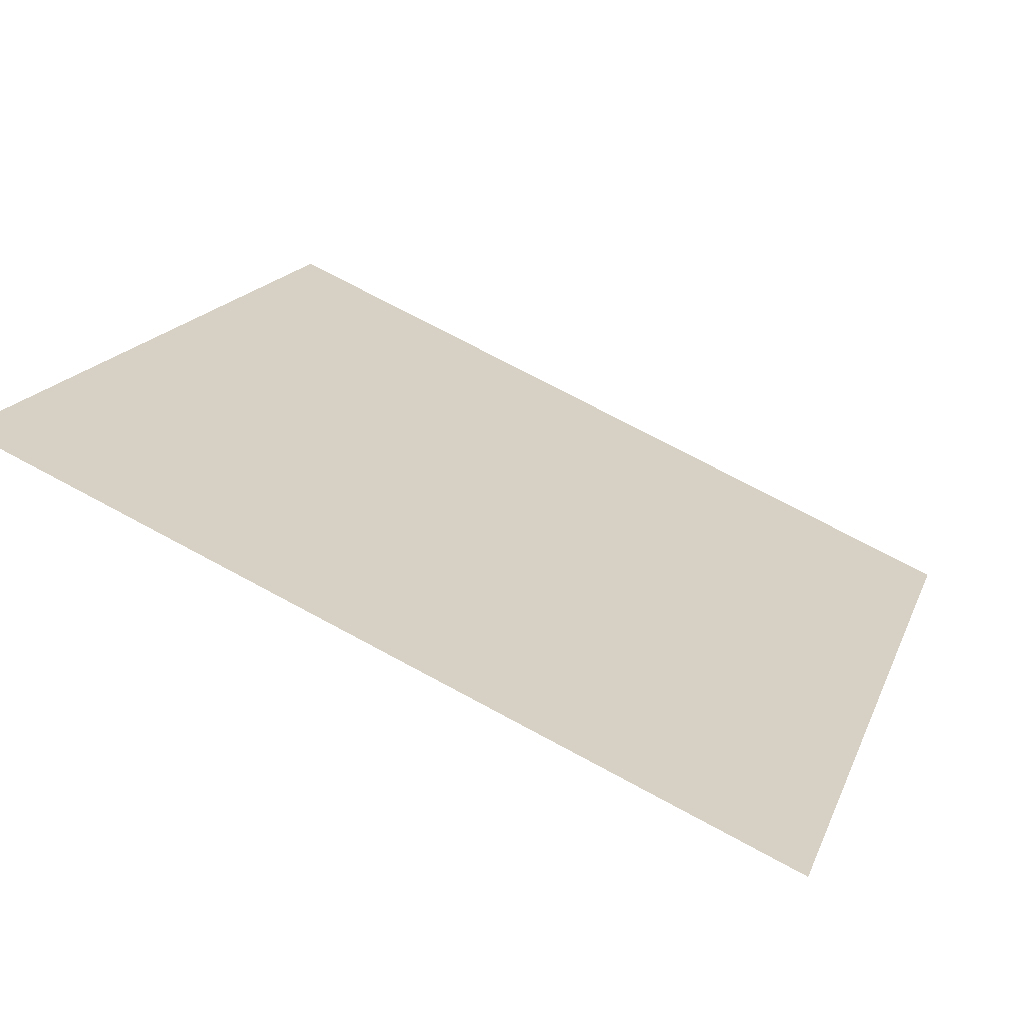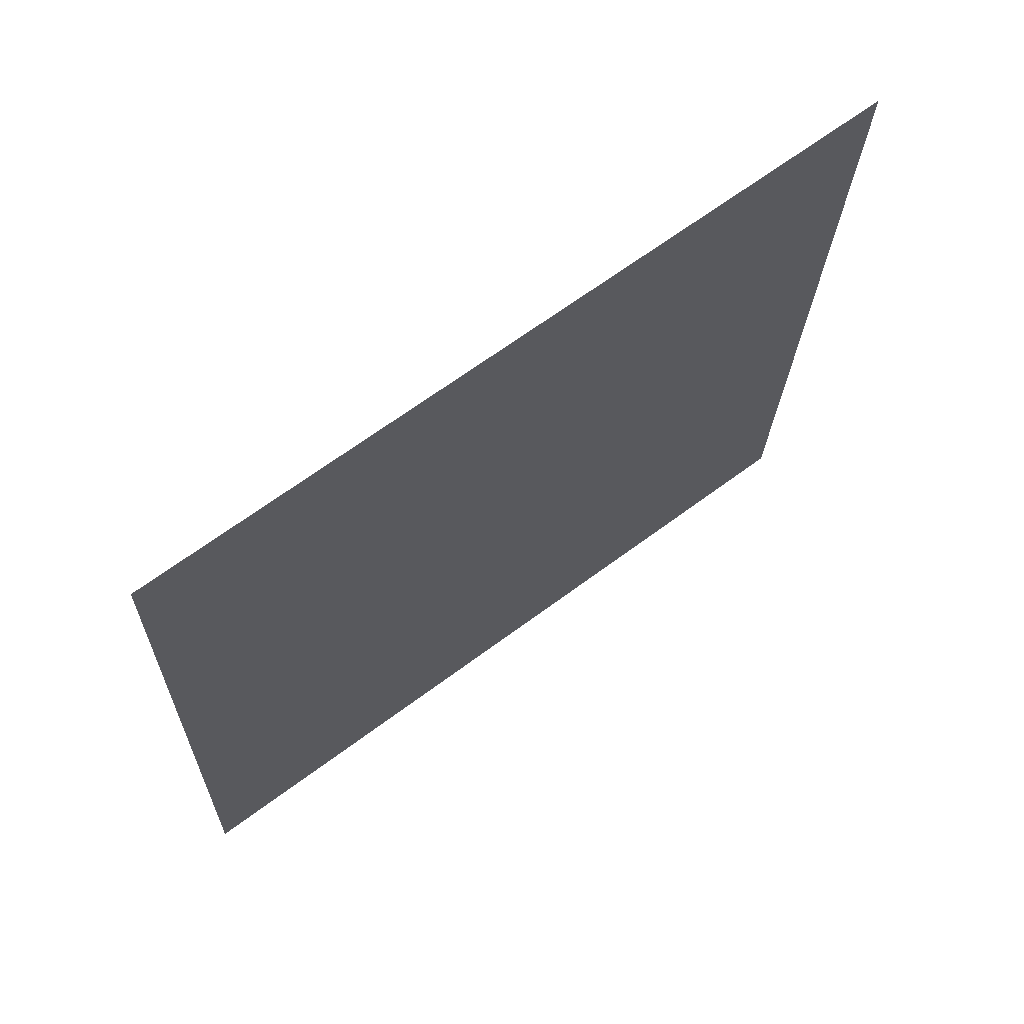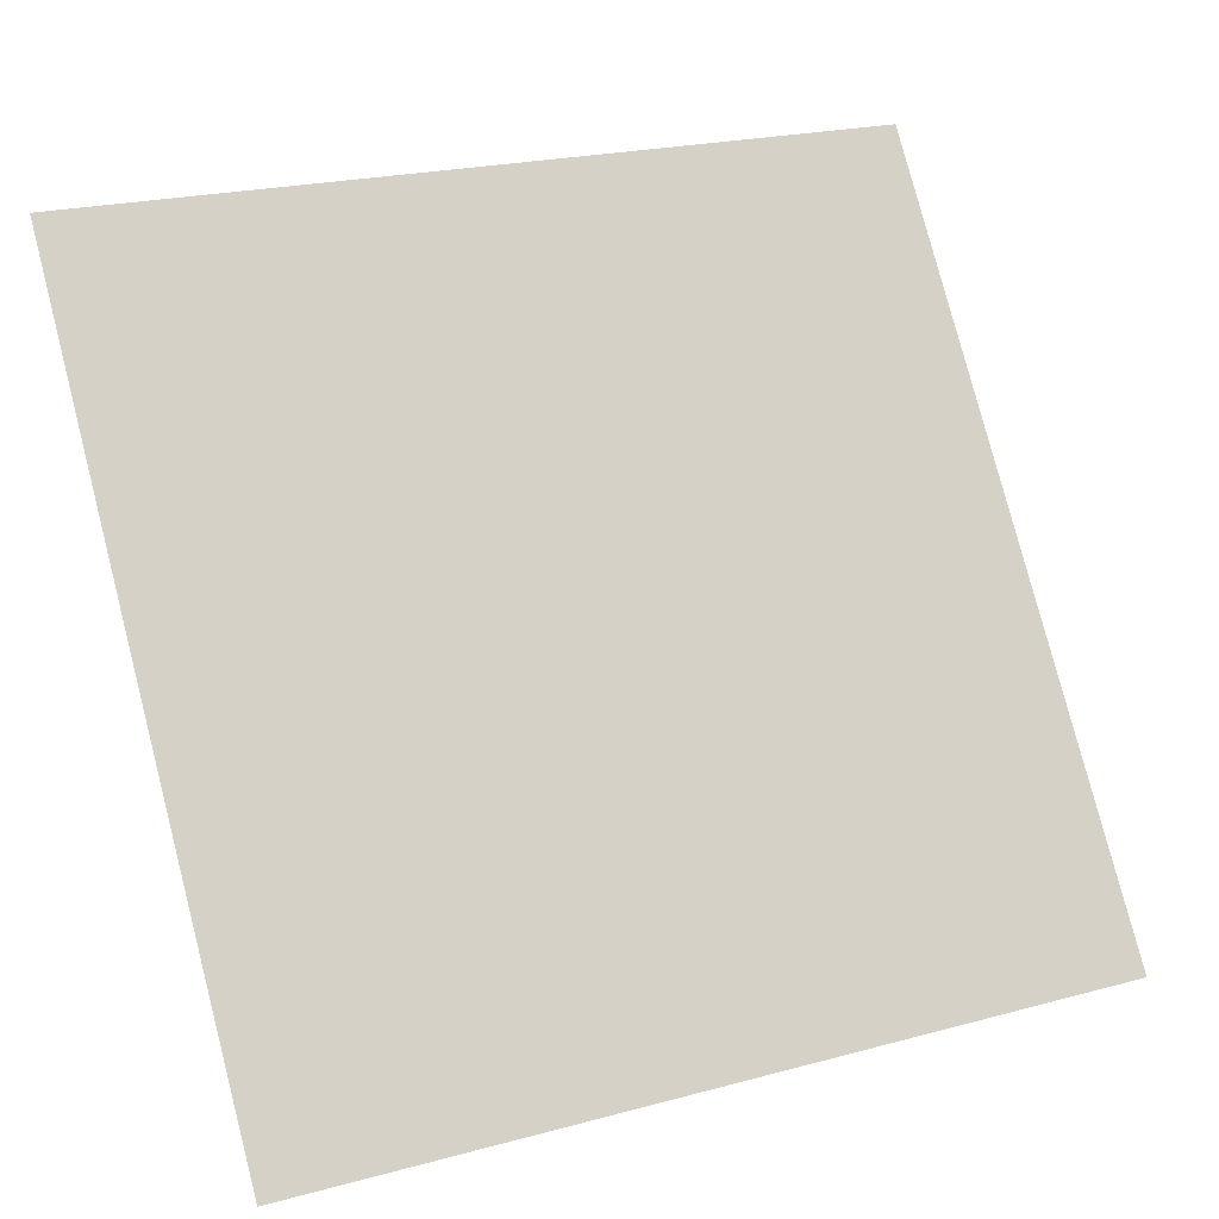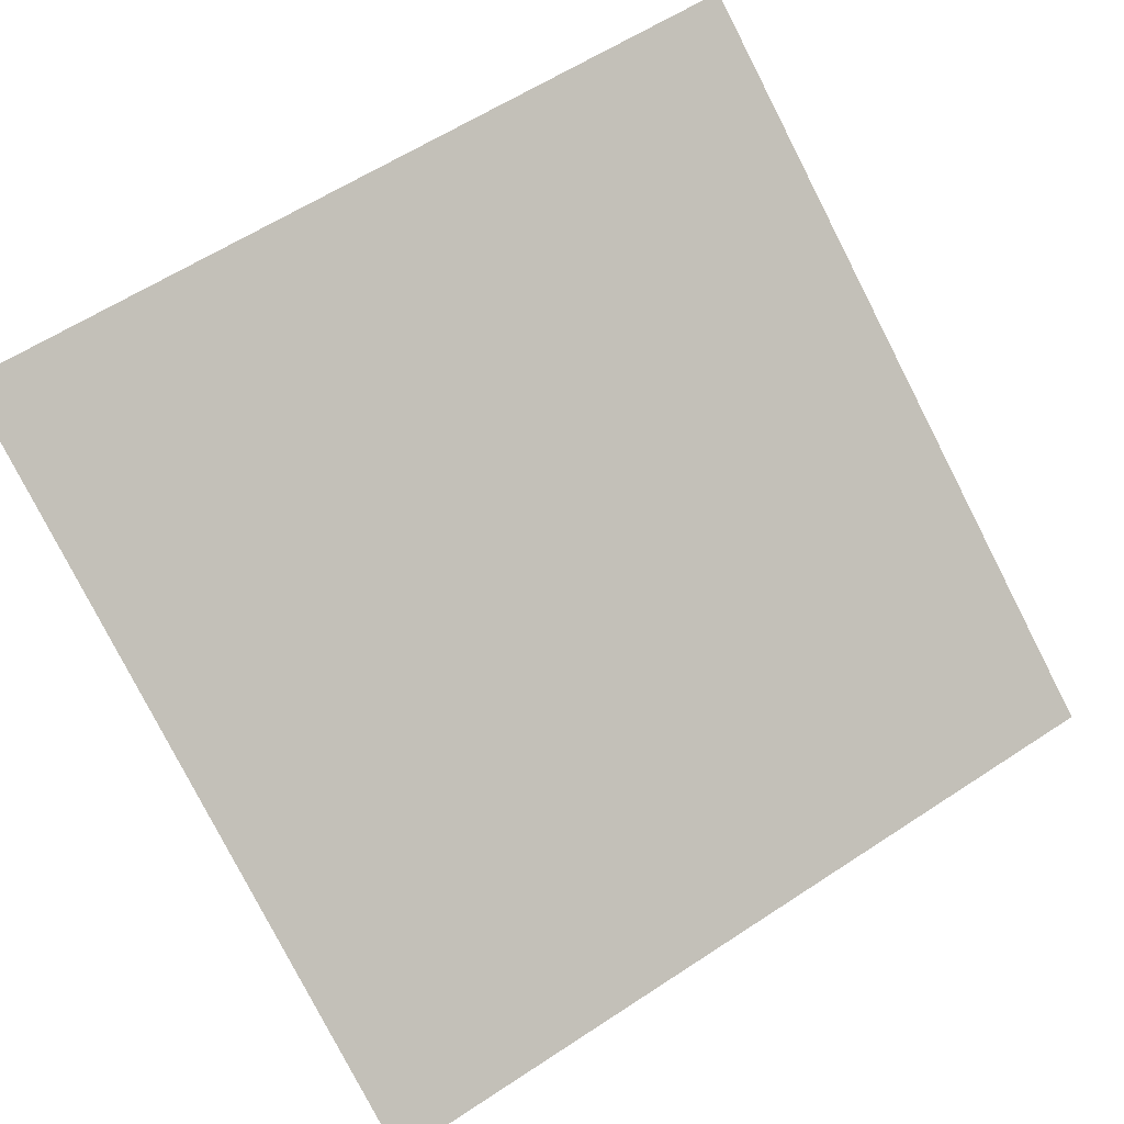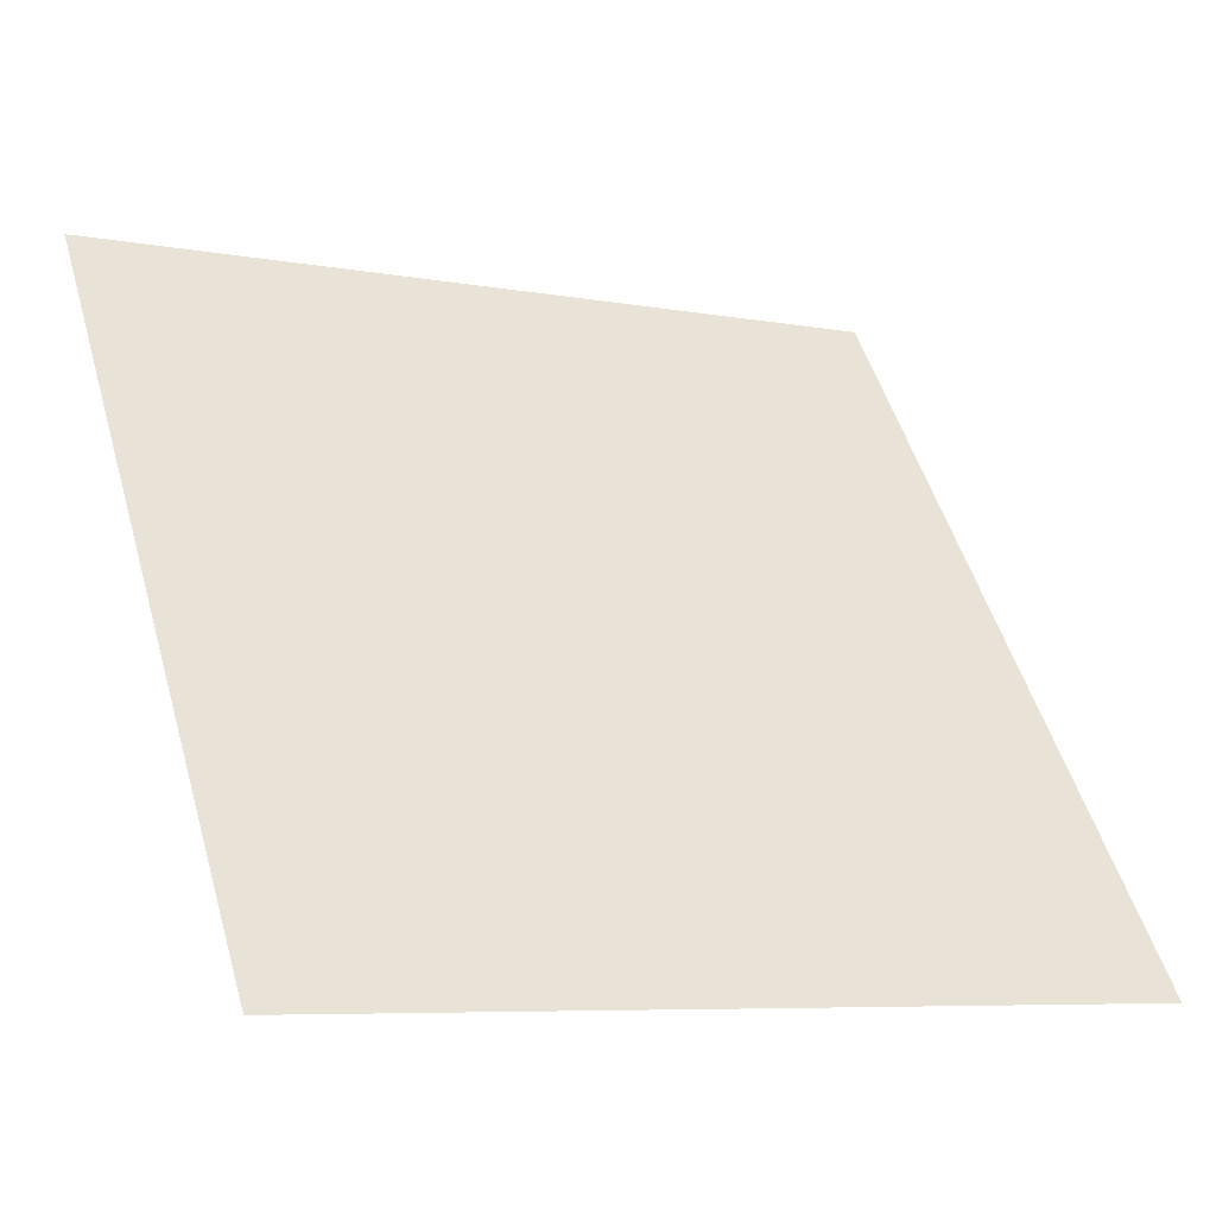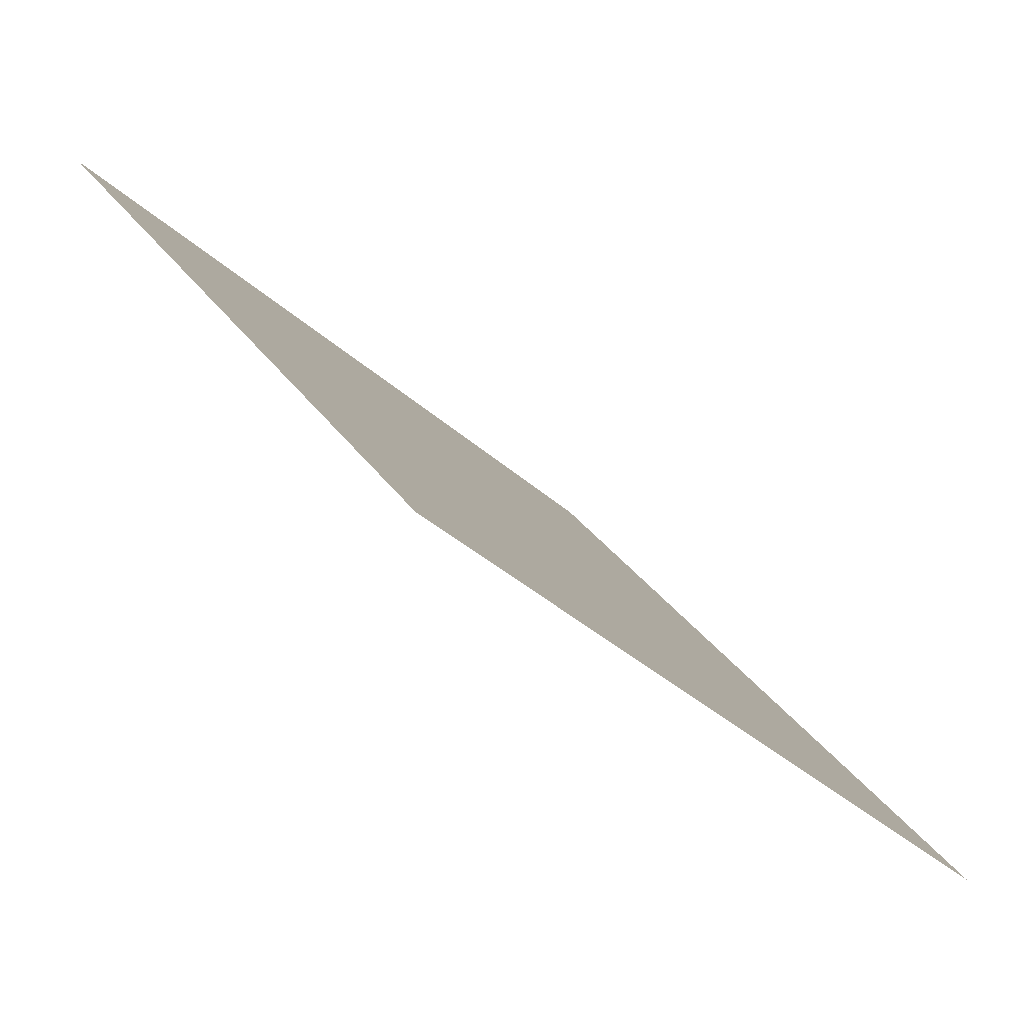
<metadata>
{"format":"obj","ext":"obj","renderer":"f3d","projection":"perspective","resolution":1024,"background":"white","views":[{"elev":73.5,"azim":-153.0,"up":"+Z"},{"elev":-21.0,"azim":-91.0,"up":"+Y"},{"elev":23.3,"azim":-26.5,"up":"+Z"},{"elev":57.9,"azim":146.6,"up":"+Y"},{"elev":-6.0,"azim":-29.0,"up":"+Z"},{"elev":-34.4,"azim":-51.8,"up":"+Z"}]}
</metadata>
<code>
v 0.1418 0.9123 0.6793
v 0.1353 0.9125 0.6794
v 0.1354 0.9164 0.6846
v 0.1419 0.9162 0.6846
f 4 3 2 1

</code>
